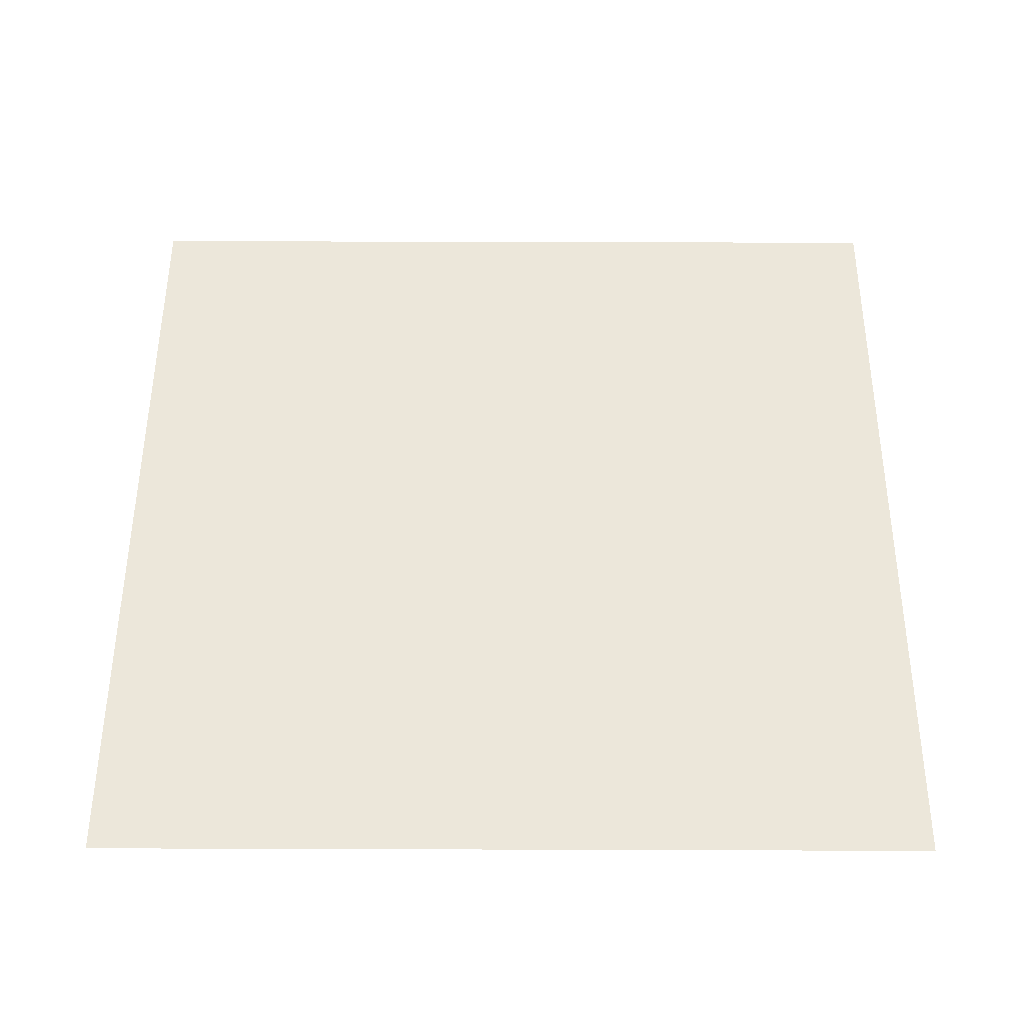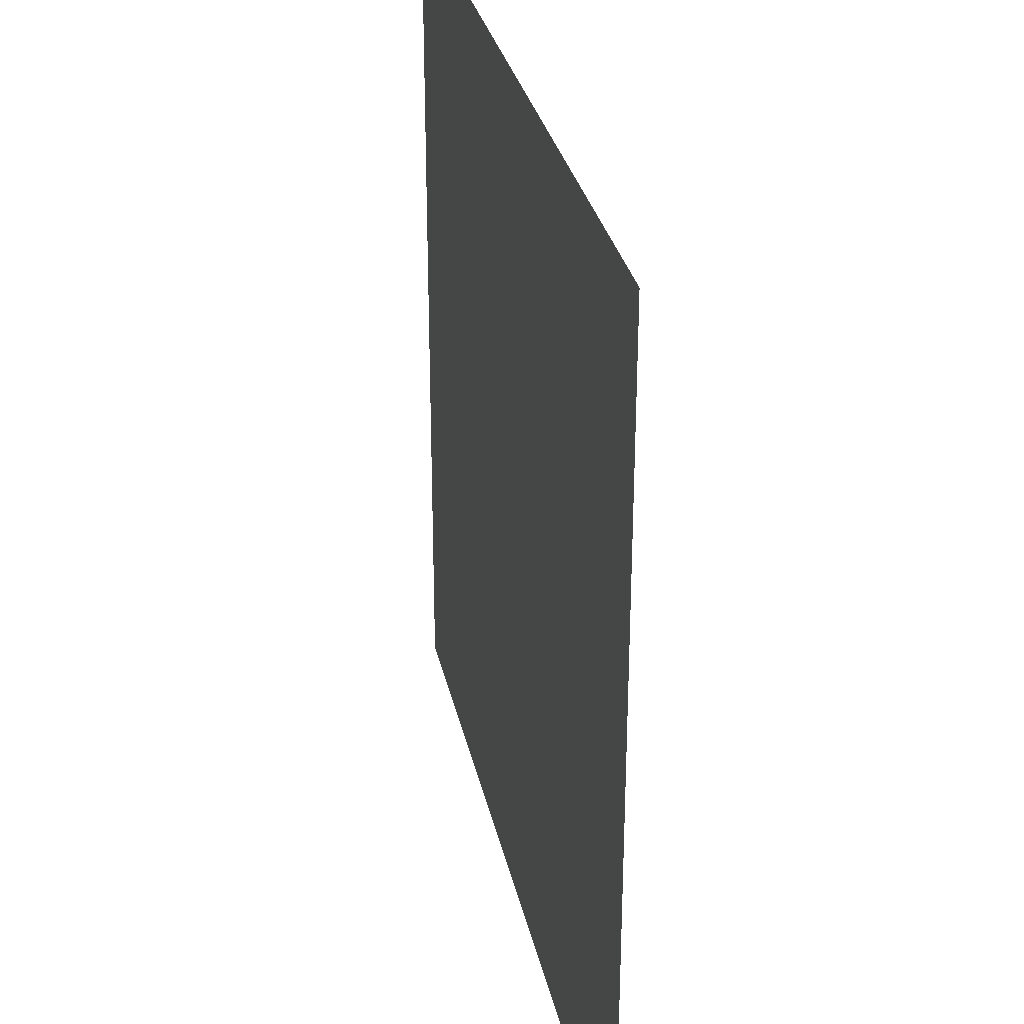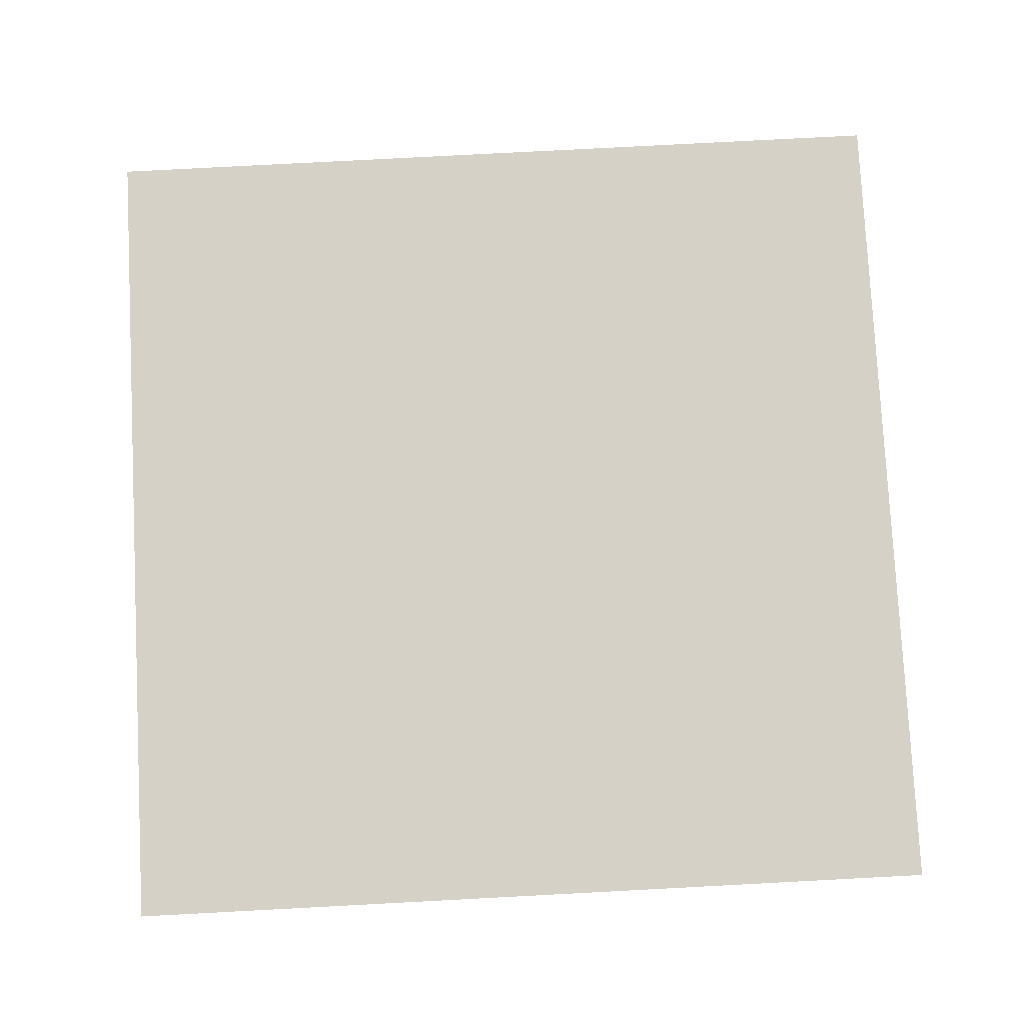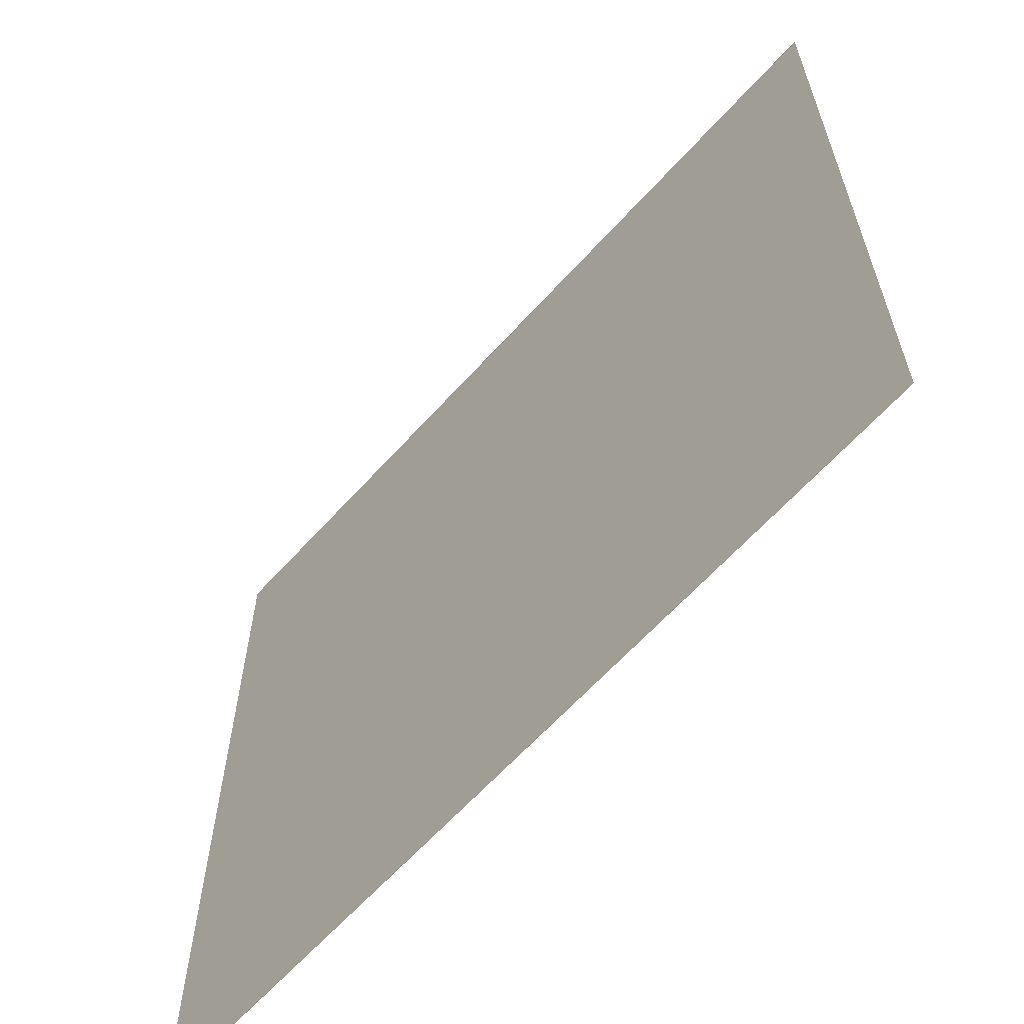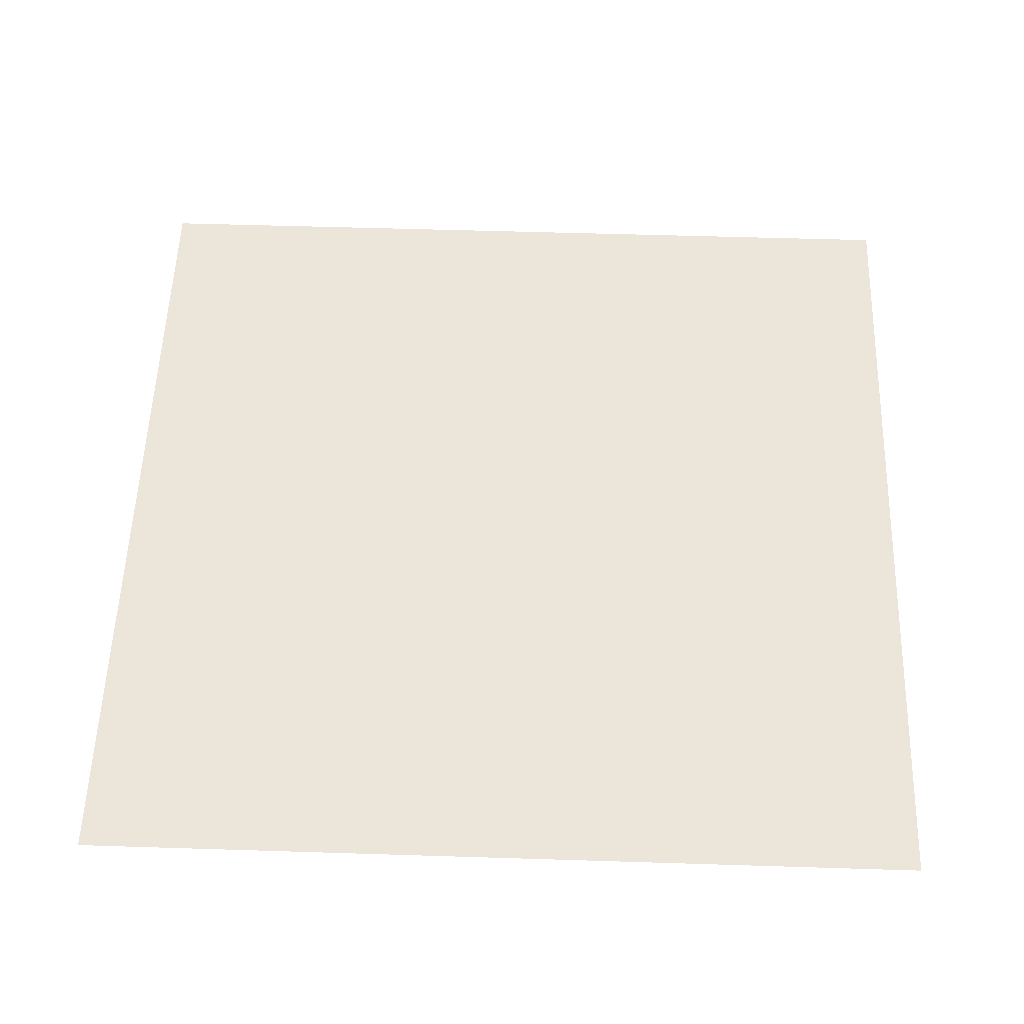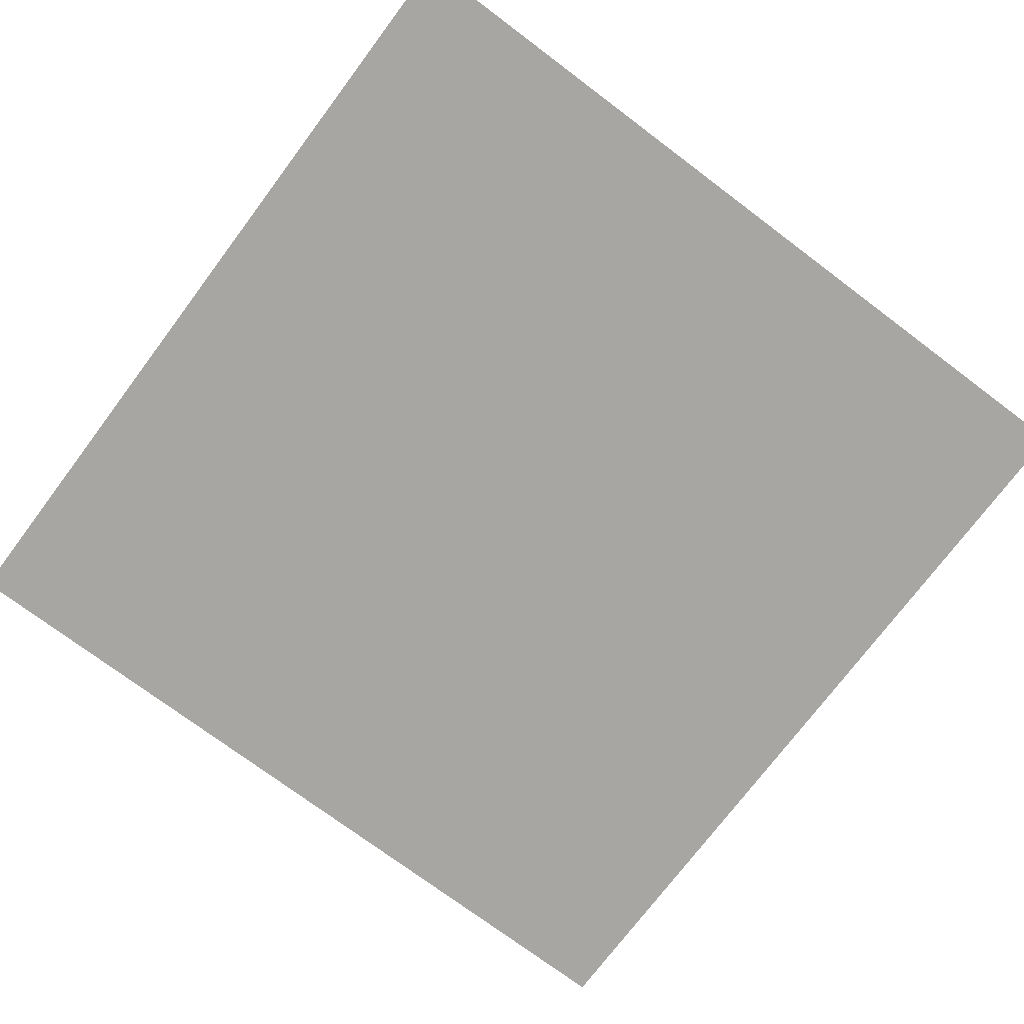
<metadata>
{"format":"obj","ext":"obj","renderer":"f3d","projection":"perspective","resolution":1024,"background":"white","views":[{"elev":52.6,"azim":-179.8,"up":"+Y"},{"elev":30.6,"azim":78.1,"up":"+Z"},{"elev":79.3,"azim":-93.0,"up":"+Y"},{"elev":-63.3,"azim":48.0,"up":"+Z"},{"elev":55.1,"azim":-178.1,"up":"+Y"},{"elev":-74.1,"azim":53.1,"up":"+Y"}]}
</metadata>
<code>
v -0.5 0 0.4
v -0.5 0 0.5
v -0.4 0 0.5
v -0.4 0 0.4
v -0.3 0 0.5
v -0.3 0 0.4
v -0.2 0 0.5
v -0.2 0 0.4
v -0.1 0 0.5
v -0.1 0 0.4
v 0 0 0.5
v 0 0 0.4
v 0.1 0 0.5
v 0.1 0 0.4
v 0.2 0 0.5
v 0.2 0 0.4
v 0.3 0 0.5
v 0.3 0 0.4
v 0.4 0 0.5
v 0.4 0 0.4
v 0.5 0 0.5
v 0.5 0 0.4
v -0.5 0 0.3
v -0.4 0 0.3
v -0.3 0 0.3
v -0.2 0 0.3
v -0.1 0 0.3
v 0 0 0.3
v 0.1 0 0.3
v 0.2 0 0.3
v 0.3 0 0.3
v 0.4 0 0.3
v 0.5 0 0.3
v -0.5 0 0.2
v -0.4 0 0.2
v -0.3 0 0.2
v -0.2 0 0.2
v -0.1 0 0.2
v 0 0 0.2
v 0.1 0 0.2
v 0.2 0 0.2
v 0.3 0 0.2
v 0.4 0 0.2
v 0.5 0 0.2
v -0.5 0 0.1
v -0.4 0 0.1
v -0.3 0 0.1
v -0.2 0 0.1
v -0.1 0 0.1
v 0 0 0.1
v 0.1 0 0.1
v 0.2 0 0.1
v 0.3 0 0.1
v 0.4 0 0.1
v 0.5 0 0.1
v -0.5 0 0
v -0.4 0 0
v -0.3 0 0
v -0.2 0 0
v -0.1 0 0
v 0 0 0
v 0.1 0 0
v 0.2 0 0
v 0.3 0 0
v 0.4 0 0
v 0.5 0 0
v -0.5 0 -0.1
v -0.4 0 -0.1
v -0.3 0 -0.1
v -0.2 0 -0.1
v -0.1 0 -0.1
v 0 0 -0.1
v 0.1 0 -0.1
v 0.2 0 -0.1
v 0.3 0 -0.1
v 0.4 0 -0.1
v 0.5 0 -0.1
v -0.5 0 -0.2
v -0.4 0 -0.2
v -0.3 0 -0.2
v -0.2 0 -0.2
v -0.1 0 -0.2
v 0 0 -0.2
v 0.1 0 -0.2
v 0.2 0 -0.2
v 0.3 0 -0.2
v 0.4 0 -0.2
v 0.5 0 -0.2
v -0.5 0 -0.3
v -0.4 0 -0.3
v -0.3 0 -0.3
v -0.2 0 -0.3
v -0.1 0 -0.3
v 0 0 -0.3
v 0.1 0 -0.3
v 0.2 0 -0.3
v 0.3 0 -0.3
v 0.4 0 -0.3
v 0.5 0 -0.3
v -0.5 0 -0.4
v -0.4 0 -0.4
v -0.3 0 -0.4
v -0.2 0 -0.4
v -0.1 0 -0.4
v 0 0 -0.4
v 0.1 0 -0.4
v 0.2 0 -0.4
v 0.3 0 -0.4
v 0.4 0 -0.4
v 0.5 0 -0.4
v -0.5 0 -0.5
v -0.4 0 -0.5
v -0.3 0 -0.5
v -0.2 0 -0.5
v -0.1 0 -0.5
v 0 0 -0.5
v 0.1 0 -0.5
v 0.2 0 -0.5
v 0.3 0 -0.5
v 0.4 0 -0.5
v 0.5 0 -0.5
g pPlane1
f 1 2 3
f 3 4 1
f 4 3 5
f 5 6 4
f 6 5 7
f 7 8 6
f 8 7 9
f 9 10 8
f 10 9 11
f 11 12 10
f 12 11 13
f 13 14 12
f 14 13 15
f 15 16 14
f 16 15 17
f 17 18 16
f 18 17 19
f 19 20 18
f 20 19 21
f 21 22 20
f 23 1 4
f 4 24 23
f 24 4 6
f 6 25 24
f 25 6 8
f 8 26 25
f 26 8 10
f 10 27 26
f 27 10 12
f 12 28 27
f 28 12 14
f 14 29 28
f 29 14 16
f 16 30 29
f 30 16 18
f 18 31 30
f 31 18 20
f 20 32 31
f 32 20 22
f 22 33 32
f 34 23 24
f 24 35 34
f 35 24 25
f 25 36 35
f 36 25 26
f 26 37 36
f 37 26 27
f 27 38 37
f 38 27 28
f 28 39 38
f 39 28 29
f 29 40 39
f 40 29 30
f 30 41 40
f 41 30 31
f 31 42 41
f 42 31 32
f 32 43 42
f 43 32 33
f 33 44 43
f 45 34 35
f 35 46 45
f 46 35 36
f 36 47 46
f 47 36 37
f 37 48 47
f 48 37 38
f 38 49 48
f 49 38 39
f 39 50 49
f 50 39 40
f 40 51 50
f 51 40 41
f 41 52 51
f 52 41 42
f 42 53 52
f 53 42 43
f 43 54 53
f 54 43 44
f 44 55 54
f 56 45 46
f 46 57 56
f 57 46 47
f 47 58 57
f 58 47 48
f 48 59 58
f 59 48 49
f 49 60 59
f 60 49 50
f 50 61 60
f 61 50 51
f 51 62 61
f 62 51 52
f 52 63 62
f 63 52 53
f 53 64 63
f 64 53 54
f 54 65 64
f 65 54 55
f 55 66 65
f 67 56 57
f 57 68 67
f 68 57 58
f 58 69 68
f 69 58 59
f 59 70 69
f 70 59 60
f 60 71 70
f 71 60 61
f 61 72 71
f 72 61 62
f 62 73 72
f 73 62 63
f 63 74 73
f 74 63 64
f 64 75 74
f 75 64 65
f 65 76 75
f 76 65 66
f 66 77 76
f 78 67 68
f 68 79 78
f 79 68 69
f 69 80 79
f 80 69 70
f 70 81 80
f 81 70 71
f 71 82 81
f 82 71 72
f 72 83 82
f 83 72 73
f 73 84 83
f 84 73 74
f 74 85 84
f 85 74 75
f 75 86 85
f 86 75 76
f 76 87 86
f 87 76 77
f 77 88 87
f 89 78 79
f 79 90 89
f 90 79 80
f 80 91 90
f 91 80 81
f 81 92 91
f 92 81 82
f 82 93 92
f 93 82 83
f 83 94 93
f 94 83 84
f 84 95 94
f 95 84 85
f 85 96 95
f 96 85 86
f 86 97 96
f 97 86 87
f 87 98 97
f 98 87 88
f 88 99 98
f 100 89 90
f 90 101 100
f 101 90 91
f 91 102 101
f 102 91 92
f 92 103 102
f 103 92 93
f 93 104 103
f 104 93 94
f 94 105 104
f 105 94 95
f 95 106 105
f 106 95 96
f 96 107 106
f 107 96 97
f 97 108 107
f 108 97 98
f 98 109 108
f 109 98 99
f 99 110 109
f 111 100 101
f 101 112 111
f 112 101 102
f 102 113 112
f 113 102 103
f 103 114 113
f 114 103 104
f 104 115 114
f 115 104 105
f 105 116 115
f 116 105 106
f 106 117 116
f 117 106 107
f 107 118 117
f 118 107 108
f 108 119 118
f 119 108 109
f 109 120 119
f 120 109 110
f 110 121 120

</code>
